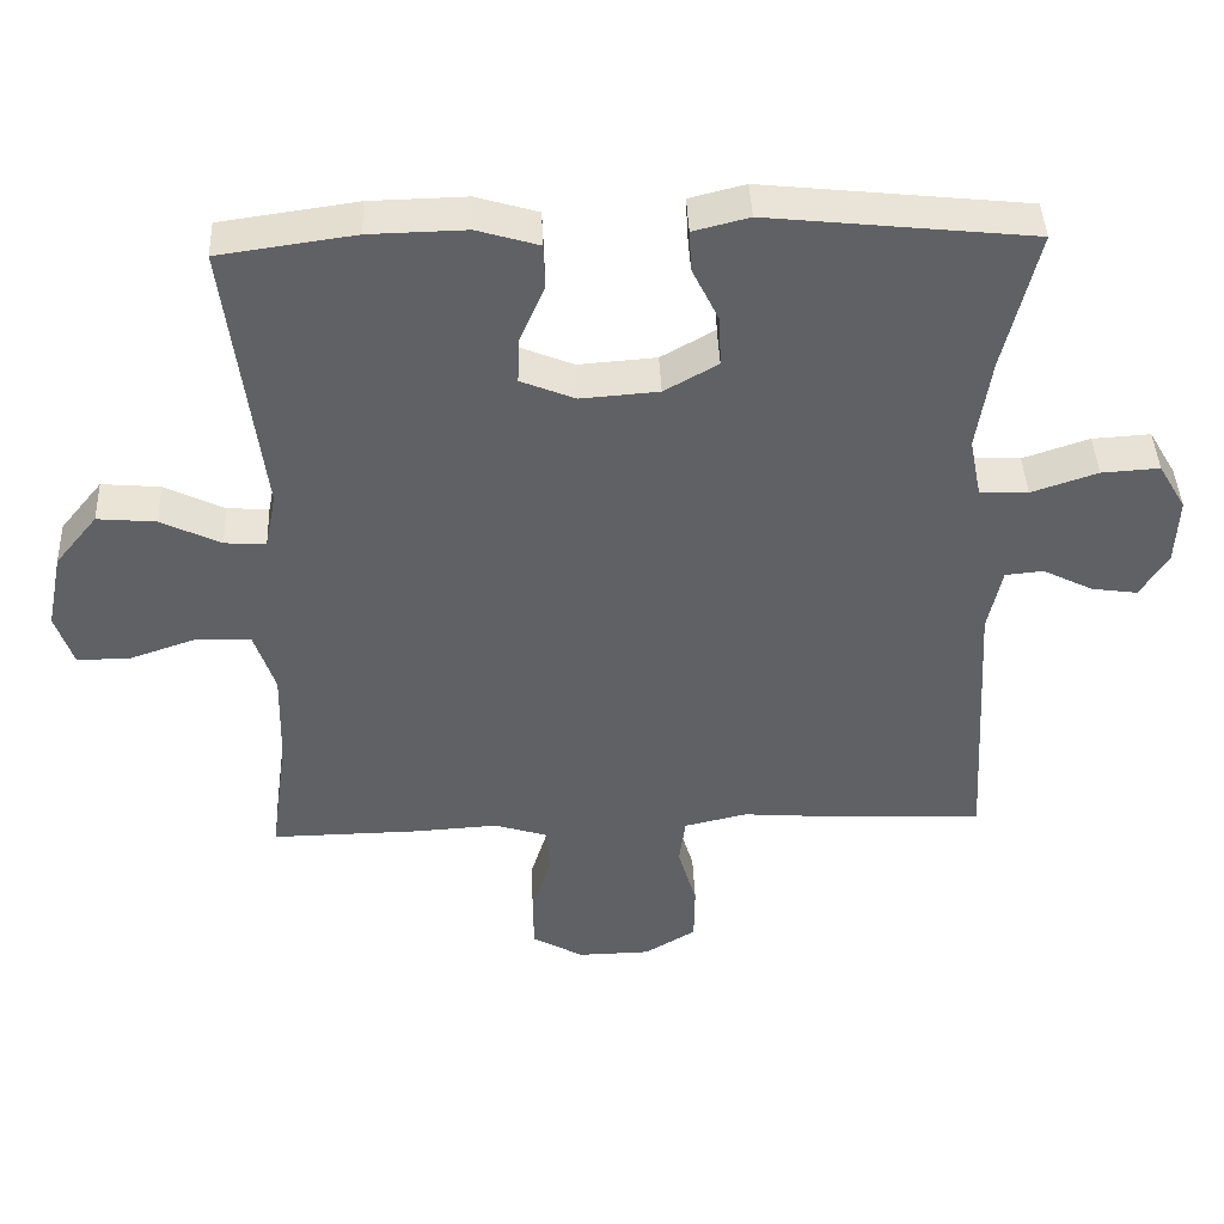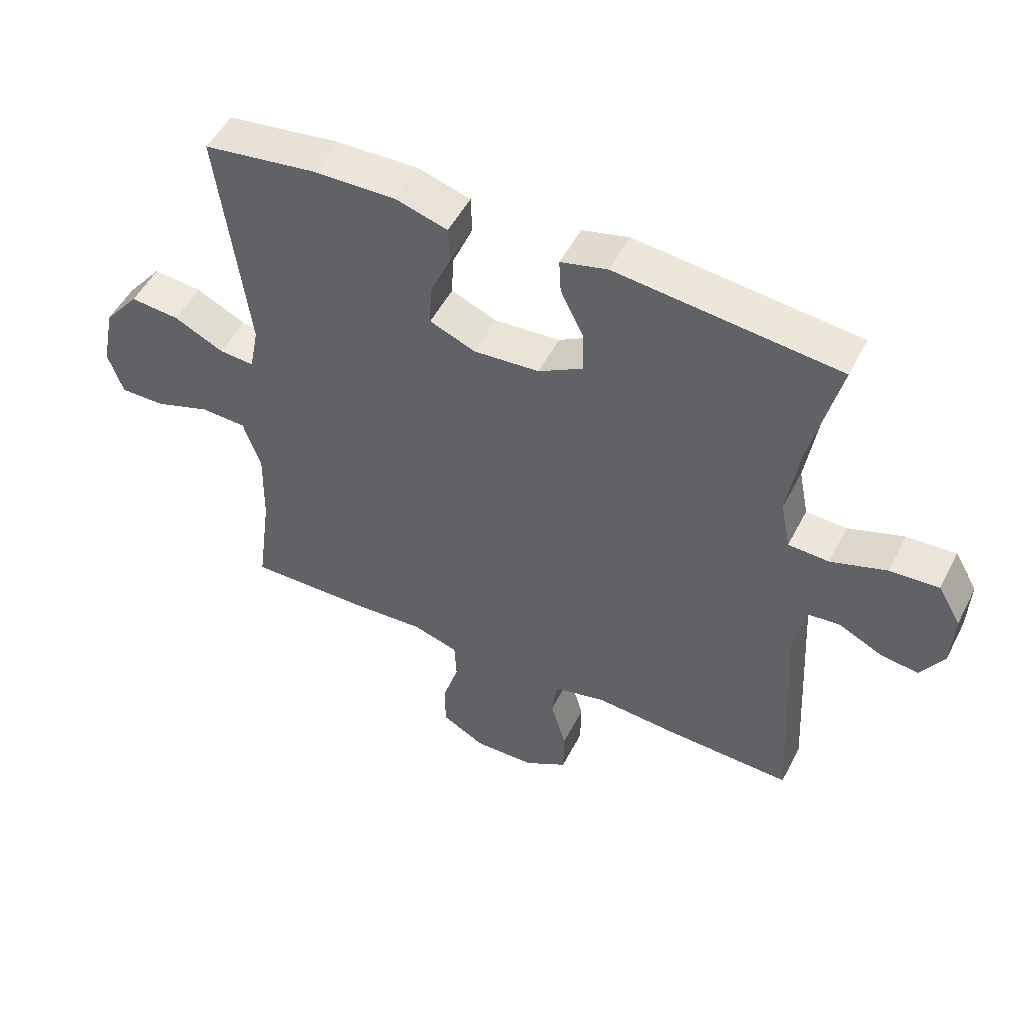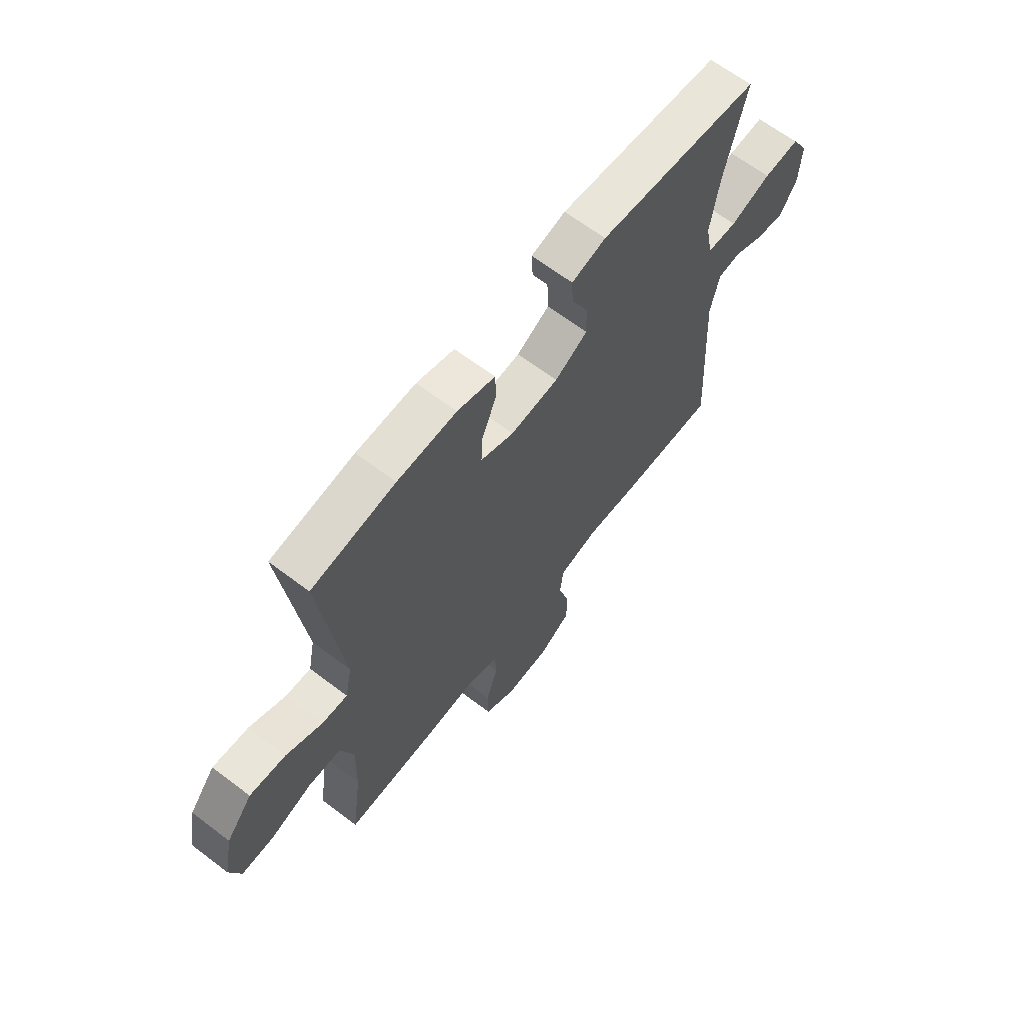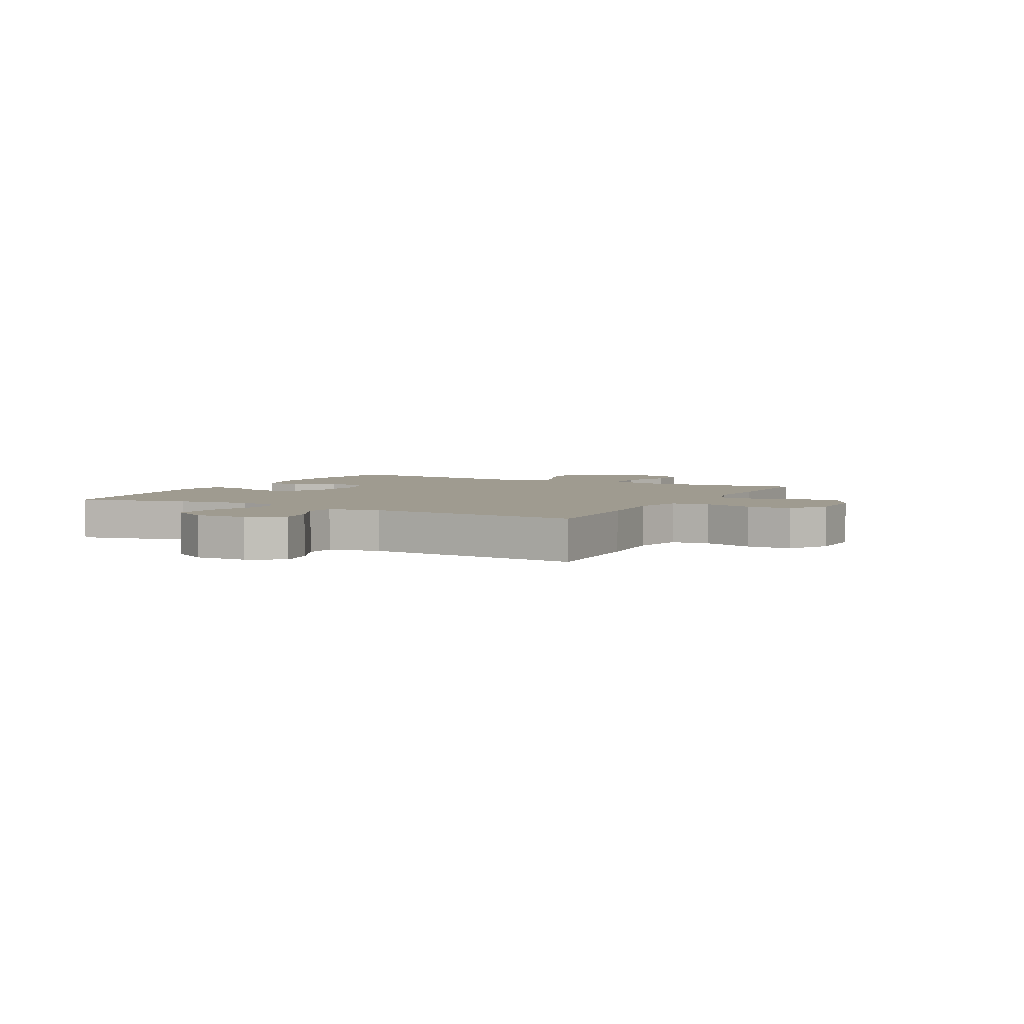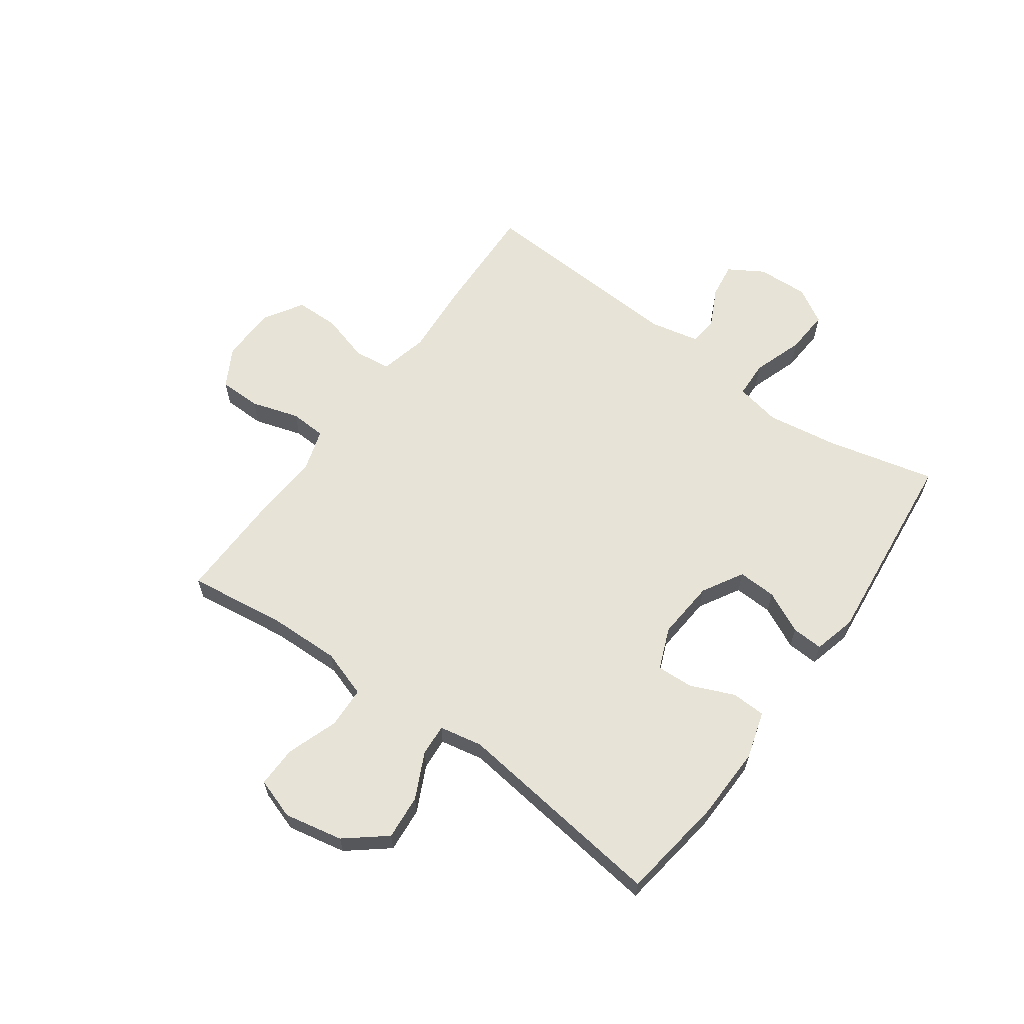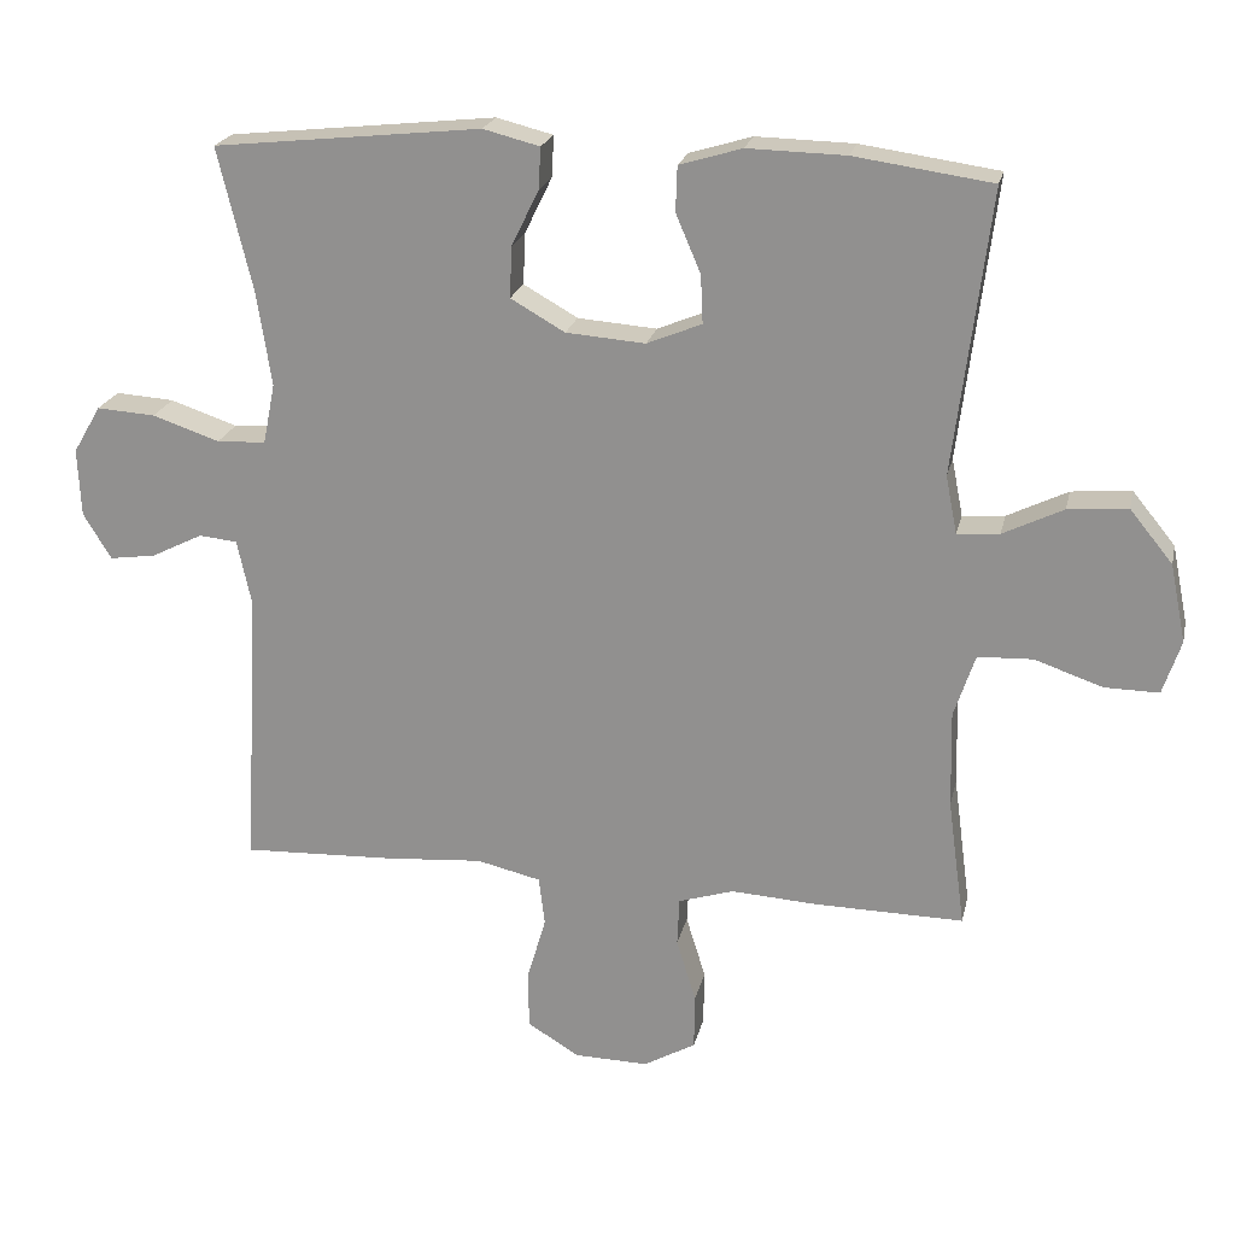
<metadata>
{"format":"obj","ext":"obj","renderer":"f3d","projection":"perspective","resolution":1024,"background":"white","views":[{"elev":42.2,"azim":-2.3,"up":"+Z"},{"elev":51.0,"azim":26.6,"up":"+Z"},{"elev":65.0,"azim":-52.6,"up":"+Z"},{"elev":4.1,"azim":118.2,"up":"+Y"},{"elev":62.4,"azim":-54.1,"up":"+Y"},{"elev":21.6,"azim":-167.6,"up":"+Z"}]}
</metadata>
<code>
v 0.5 0.07 -0.5
v 0.296 0.07 -0.492
v 0.168 0.07 -0.482
v 0.083 0.07 -0.502
v 0.075 0.07 -0.567
v 0.1 0.07 -0.653
v 0.099 0.07 -0.73
v 0.03 0.07 -0.772
v -0.068 0.07 -0.774
v -0.137 0.07 -0.735
v -0.138 0.07 -0.661
v -0.112 0.07 -0.577
v -0.115 0.07 -0.513
v -0.188 0.07 -0.49
v -0.302 0.07 -0.497
v -0.5 0.07 -0.5
v -0.477 0.07 -0.33
v -0.474 0.07 -0.202
v -0.502 0.07 -0.118
v -0.575 0.07 -0.115
v -0.665 0.07 -0.146
v -0.737 0.07 -0.147
v -0.761 0.07 -0.075
v -0.74 0.07 0.028
v -0.683 0.07 0.098
v -0.604 0.07 0.091
v -0.524 0.07 0.052
v -0.468 0.07 0.048
v -0.453 0.07 0.124
v -0.5 0.07 0.5
v -0.317 0.07 0.526
v -0.187 0.07 0.529
v -0.104 0.07 0.504
v -0.102 0.07 0.444
v -0.135 0.07 0.367
v -0.138 0.07 0.303
v -0.065 0.07 0.273
v 0.04 0.07 0.281
v 0.112 0.07 0.322
v 0.109 0.07 0.39
v 0.073 0.07 0.464
v 0.07 0.07 0.519
v 0.145 0.07 0.538
v 0.5 0.07 0.5
v 0.454 0.07 0.309
v 0.435 0.07 0.185
v 0.451 0.07 0.105
v 0.516 0.07 0.102
v 0.605 0.07 0.132
v 0.683 0.07 0.137
v 0.72 0.07 0.074
v 0.716 0.07 -0.016
v 0.679 0.07 -0.077
v 0.617 0.07 -0.068
v 0.549 0.07 -0.034
v 0.498 0.07 -0.039
v 0.479 0.07 -0.127
v 0.5 0 -0.5
v 0.296 0 -0.492
v 0.168 0 -0.482
v 0.083 0 -0.502
v 0.075 0 -0.567
v 0.1 0 -0.653
v 0.099 0 -0.73
v 0.03 0 -0.772
v -0.068 0 -0.774
v -0.137 0 -0.735
v -0.138 0 -0.661
v -0.112 0 -0.577
v -0.115 0 -0.513
v -0.188 0 -0.49
v -0.302 0 -0.497
v -0.5 0 -0.5
v -0.477 0 -0.33
v -0.474 0 -0.202
v -0.502 0 -0.118
v -0.575 0 -0.115
v -0.665 0 -0.146
v -0.737 0 -0.147
v -0.761 0 -0.075
v -0.74 0 0.028
v -0.683 0 0.098
v -0.604 0 0.091
v -0.524 0 0.052
v -0.468 0 0.048
v -0.453 0 0.124
v -0.5 0 0.5
v -0.317 0 0.526
v -0.187 0 0.529
v -0.104 0 0.504
v -0.102 0 0.444
v -0.135 0 0.367
v -0.138 0 0.303
v -0.065 0 0.273
v 0.04 0 0.281
v 0.112 0 0.322
v 0.109 0 0.39
v 0.073 0 0.464
v 0.07 0 0.519
v 0.145 0 0.538
v 0.5 0 0.5
v 0.454 0 0.309
v 0.435 0 0.185
v 0.451 0 0.105
v 0.516 0 0.102
v 0.605 0 0.132
v 0.683 0 0.137
v 0.72 0 0.074
v 0.716 0 -0.016
v 0.679 0 -0.077
v 0.617 0 -0.068
v 0.549 0 -0.034
v 0.498 0 -0.039
v 0.479 0 -0.127
f 52 53 54 55
f 52 55 56
f 51 52 56
f 48 49 50 51
f 47 48 51 56
f 42 43 44 45
f 40 41 42 45
f 39 40 45 46
f 38 39 46 47
f 32 33 34 35
f 32 35 36
f 29 30 31 32
f 28 29 32 36
f 24 25 26 27
f 24 27 28
f 23 24 28
f 20 21 22 23
f 19 20 23 28
f 18 19 28 36
f 14 15 16 17
f 13 14 17 18
f 9 10 11 12
f 9 12 13
f 8 9 13
f 5 6 7 8
f 4 5 8 13
f 3 4 13 18
f 57 1 2 3
f 37 38 47 56
f 36 37 56 57
f 3 18 36 57
f 112 111 110 109
f 113 112 109
f 113 109 108
f 108 107 106 105
f 113 108 105 104
f 102 101 100 99
f 102 99 98 97
f 103 102 97 96
f 104 103 96 95
f 92 91 90 89
f 93 92 89
f 89 88 87 86
f 93 89 86 85
f 84 83 82 81
f 85 84 81
f 85 81 80
f 80 79 78 77
f 85 80 77 76
f 93 85 76 75
f 74 73 72 71
f 75 74 71 70
f 69 68 67 66
f 70 69 66
f 70 66 65
f 65 64 63 62
f 70 65 62 61
f 75 70 61 60
f 60 59 58 114
f 113 104 95 94
f 114 113 94 93
f 114 93 75 60
f 1 58 59 2
f 2 59 60 3
f 3 60 61 4
f 4 61 62 5
f 5 62 63 6
f 6 63 64 7
f 7 64 65 8
f 8 65 66 9
f 9 66 67 10
f 10 67 68 11
f 11 68 69 12
f 12 69 70 13
f 13 70 71 14
f 14 71 72 15
f 15 72 73 16
f 16 73 74 17
f 17 74 75 18
f 18 75 76 19
f 19 76 77 20
f 20 77 78 21
f 21 78 79 22
f 22 79 80 23
f 23 80 81 24
f 24 81 82 25
f 25 82 83 26
f 26 83 84 27
f 27 84 85 28
f 28 85 86 29
f 29 86 87 30
f 30 87 88 31
f 31 88 89 32
f 32 89 90 33
f 33 90 91 34
f 34 91 92 35
f 35 92 93 36
f 36 93 94 37
f 37 94 95 38
f 38 95 96 39
f 39 96 97 40
f 40 97 98 41
f 41 98 99 42
f 42 99 100 43
f 43 100 101 44
f 44 101 102 45
f 45 102 103 46
f 46 103 104 47
f 47 104 105 48
f 48 105 106 49
f 49 106 107 50
f 50 107 108 51
f 51 108 109 52
f 52 109 110 53
f 53 110 111 54
f 54 111 112 55
f 55 112 113 56
f 56 113 114 57
f 57 114 58 1

</code>
